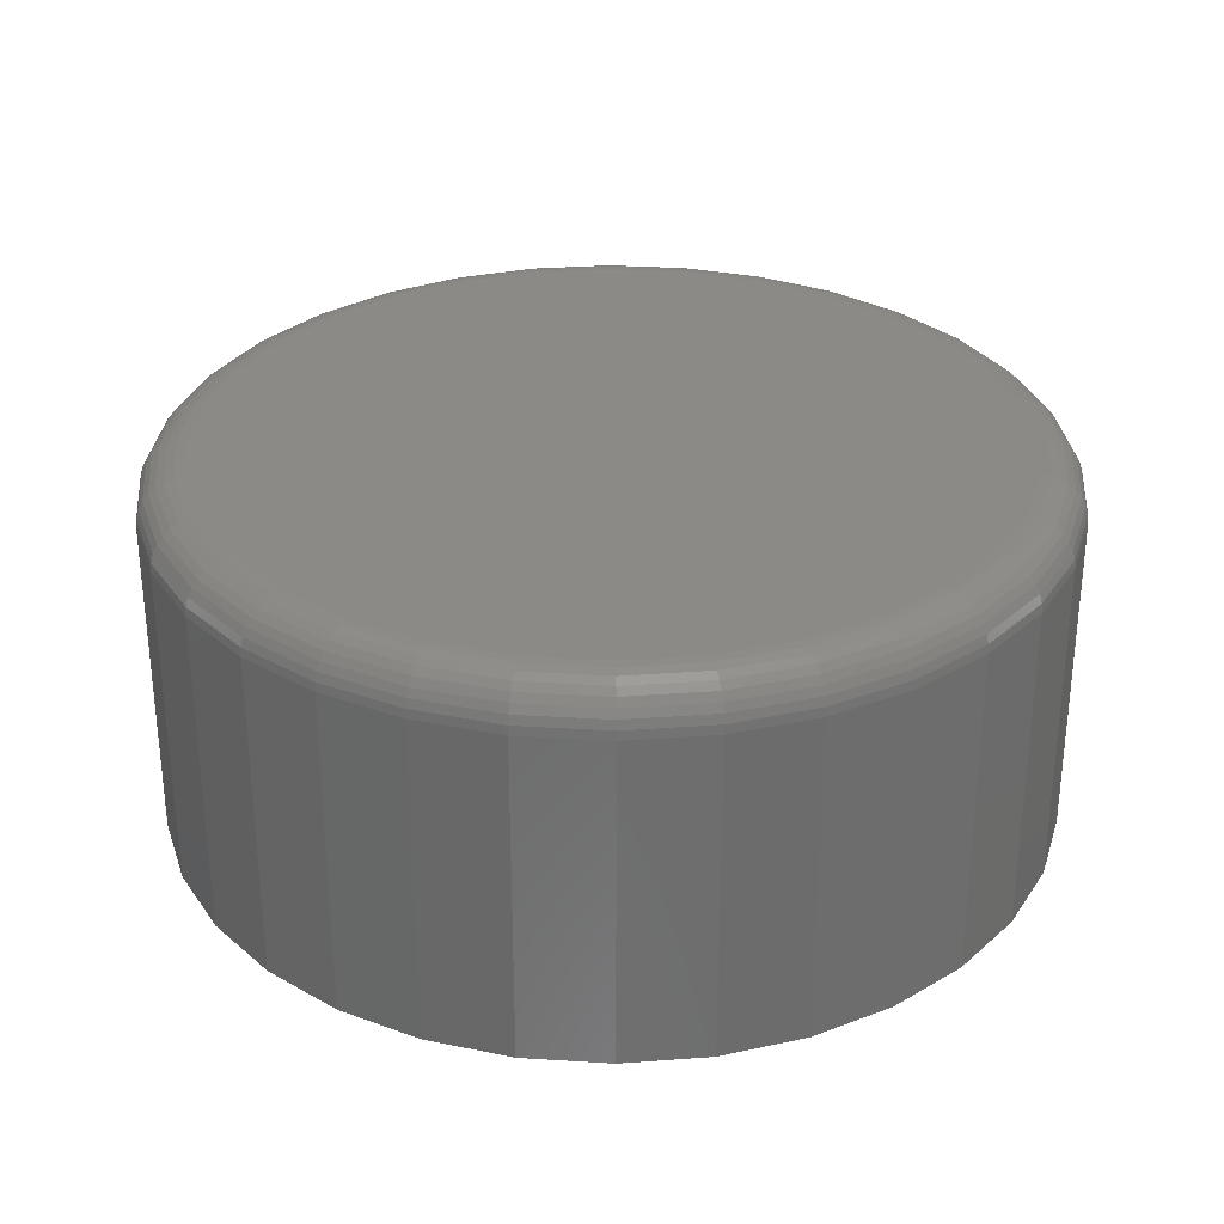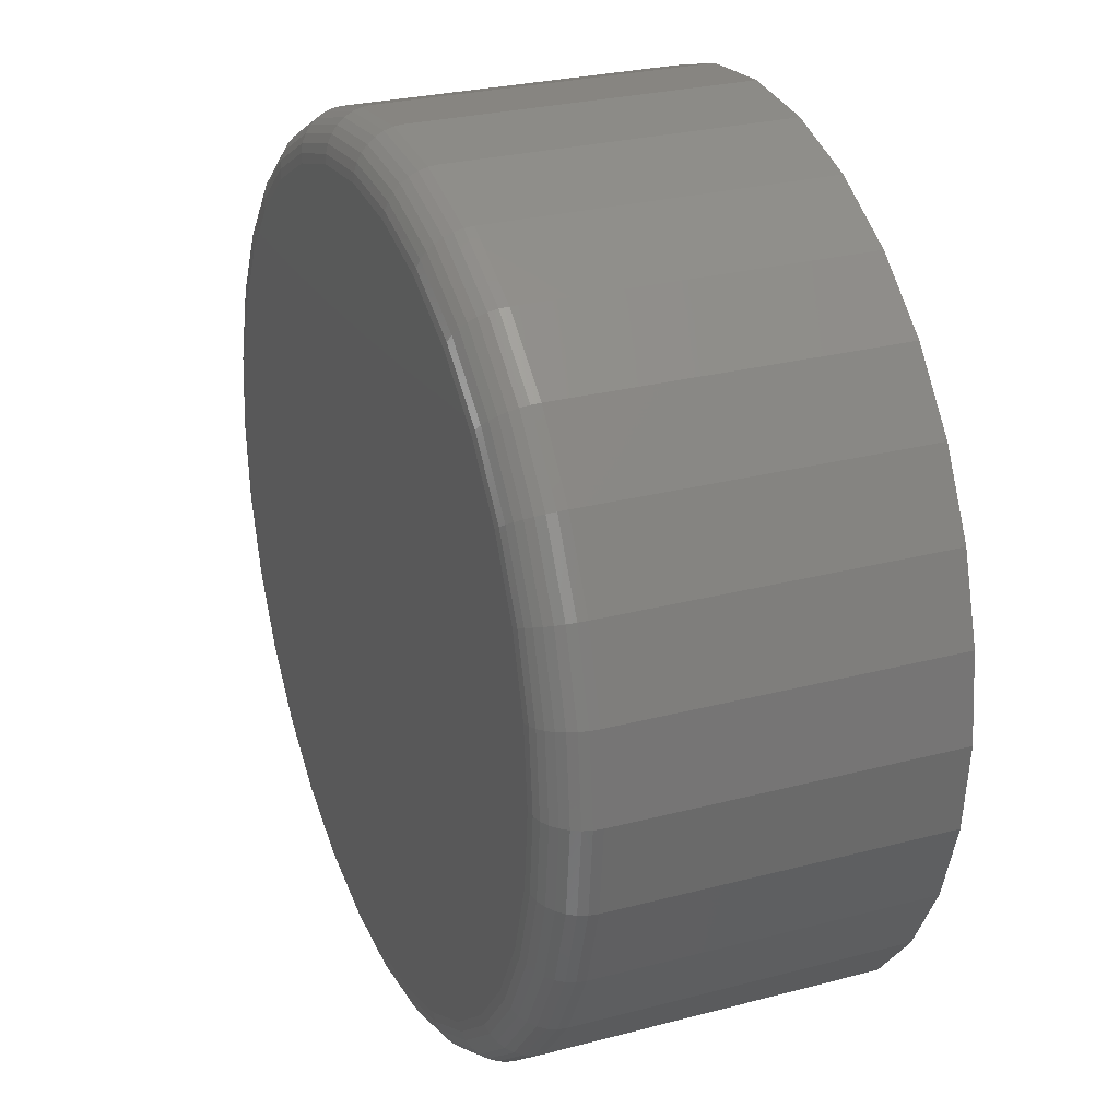
<metadata>
{"format":"stl","ext":"stl","renderer":"f3d","projection":"perspective","resolution":1024,"background":"white","views":[{"elev":30.6,"azim":-124.2,"up":"+Y"},{"elev":27.2,"azim":-112.2,"up":"+Z"}]}
</metadata>
<code>
# stl→obj: 320 verts, 636 faces
v 0.007895 8.414e-17 0.4664
v 0.09888 9.424e-17 0.4574
v -0.08309 7.404e-17 0.4574
v 0.007895 8.414e-17 -0.4664
v -0.08309 7.404e-17 -0.4574
v 0.09888 9.424e-17 -0.4574
v -0.1706 6.433e-17 -0.4309
v 0.1864 1.04e-16 -0.4309
v -0.2512 5.538e-17 -0.3878
v 0.267 1.129e-16 -0.3878
v -0.3219 4.753e-17 -0.3298
v 0.3377 1.208e-16 -0.3298
v -0.3799 4.109e-17 -0.2591
v 0.3957 1.272e-16 -0.2591
v -0.423 3.631e-17 -0.1785
v 0.4388 1.32e-16 -0.1785
v -0.4495 3.336e-17 -0.09098
v 0.4653 1.349e-16 -0.09098
v -0.4585 3.237e-17 -7.44e-16
v 0.4743 1.359e-16 -1.44e-16
v -0.4495 3.336e-17 0.09098
v 0.4653 1.349e-16 0.09098
v -0.423 3.631e-17 0.1785
v 0.4388 1.32e-16 0.1785
v -0.3799 4.109e-17 0.2591
v 0.3957 1.272e-16 0.2591
v -0.3219 4.753e-17 0.3298
v 0.3377 1.208e-16 0.3298
v -0.2512 5.538e-17 0.3878
v 0.267 1.129e-16 0.3878
v -0.1706 6.433e-17 0.4309
v 0.1864 1.04e-16 0.4309
v 0.5289 -0.05469 -2.185e-15
v 0.5289 -0.4453 -2.059e-16
v 0.5189 -0.05469 -0.1017
v 0.5189 -0.4453 -0.1017
v 0.4893 -0.05469 -0.1994
v 0.4893 -0.4453 -0.1994
v 0.4411 -0.05469 -0.2895
v 0.4411 -0.4453 -0.2895
v 0.3763 -0.05469 -0.3684
v 0.3763 -0.4453 -0.3684
v 0.2974 -0.05469 -0.4332
v 0.2974 -0.4453 -0.4332
v 0.2073 -0.05469 -0.4814
v 0.2073 -0.4453 -0.4814
v 0.1095 -0.05469 -0.511
v 0.1095 -0.4453 -0.511
v 0.007895 -0.05469 -0.5211
v 0.007895 -0.4453 -0.5211
v -0.09376 -0.05469 -0.511
v -0.09376 -0.4453 -0.511
v -0.1915 -0.05469 -0.4814
v -0.1915 -0.4453 -0.4814
v -0.2816 -0.05469 -0.4332
v -0.2816 -0.4453 -0.4332
v -0.3605 -0.05469 -0.3684
v -0.3605 -0.4453 -0.3684
v -0.4253 -0.05469 -0.2895
v -0.4253 -0.4453 -0.2895
v -0.4735 -0.05469 -0.1994
v -0.4735 -0.4453 -0.1994
v -0.5031 -0.05469 -0.1017
v -0.5031 -0.4453 -0.1017
v -0.5132 -0.05469 1.769e-16
v -0.5132 -0.4453 1.769e-16
v -0.5031 -0.05469 0.1017
v -0.5031 -0.4453 0.1017
v -0.4735 -0.05469 0.1994
v -0.4735 -0.4453 0.1994
v -0.4253 -0.05469 0.2895
v -0.4253 -0.4453 0.2895
v -0.3605 -0.05469 0.3684
v -0.3605 -0.4453 0.3684
v -0.2816 -0.05469 0.4332
v -0.2816 -0.4453 0.4332
v -0.1915 -0.05469 0.4814
v -0.1915 -0.4453 0.4814
v -0.09376 -0.05469 0.511
v -0.09376 -0.4453 0.511
v 0.007895 -0.05469 0.5211
v 0.007895 -0.4453 0.5211
v 0.1095 -0.05469 0.511
v 0.1095 -0.4453 0.511
v 0.2073 -0.05469 0.4814
v 0.2073 -0.4453 0.4814
v 0.2974 -0.05469 0.4332
v 0.2974 -0.4453 0.4332
v 0.3763 -0.05469 0.3684
v 0.3763 -0.4453 0.3684
v 0.4411 -0.05469 0.2895
v 0.4411 -0.4453 0.2895
v 0.4893 -0.05469 0.1994
v 0.4893 -0.4453 0.1994
v 0.5189 -0.05469 0.1017
v 0.5189 -0.4453 0.1017
v -0.5121 -0.04402 -7.494e-16
v -0.5021 -0.04402 0.1014
v -0.509 -0.03376 -7.494e-16
v -0.4991 -0.03376 0.1008
v -0.5039 -0.0243 -7.494e-16
v -0.4941 -0.0243 0.09985
v -0.4971 -0.01602 -7.494e-16
v -0.4874 -0.01602 0.09853
v -0.4889 -0.009217 -7.494e-16
v -0.4793 -0.009217 0.09691
v -0.4794 -0.004163 -7.216e-16
v -0.47 -0.004163 0.09507
v -0.4691 -0.001051 -7.216e-16
v -0.46 -0.001051 0.09306
v 0.5179 -0.04402 0.1014
v 0.5279 -0.04402 -1.665e-16
v 0.5149 -0.03376 0.1008
v 0.5248 -0.03376 -1.665e-16
v 0.5099 -0.0243 0.09985
v 0.5197 -0.0243 -1.665e-16
v 0.5032 -0.01602 0.09853
v 0.5129 -0.01602 -1.665e-16
v 0.4951 -0.009217 0.09691
v 0.5046 -0.009217 -1.943e-16
v 0.4858 -0.004163 0.09507
v 0.4952 -0.004163 -1.943e-16
v 0.4758 -0.001051 0.09306
v 0.4849 -0.001051 -1.943e-16
v 0.4883 -0.04402 0.199
v 0.4854 -0.03376 0.1978
v 0.4808 -0.0243 0.1959
v 0.4745 -0.01602 0.1933
v 0.4668 -0.009217 0.1901
v 0.4581 -0.004163 0.1865
v 0.4486 -0.001051 0.1826
v 0.4403 -0.04402 0.2889
v 0.4377 -0.03376 0.2872
v 0.4335 -0.0243 0.2844
v 0.4278 -0.01602 0.2806
v 0.4209 -0.009217 0.276
v 0.4131 -0.004163 0.2707
v 0.4045 -0.001051 0.265
v 0.3756 -0.04402 0.3677
v 0.3734 -0.03376 0.3655
v 0.3698 -0.0243 0.3619
v 0.365 -0.01602 0.3571
v 0.3591 -0.009217 0.3513
v 0.3525 -0.004163 0.3446
v 0.3452 -0.001051 0.3373
v 0.2968 -0.04402 0.4324
v 0.2951 -0.03376 0.4298
v 0.2923 -0.0243 0.4256
v 0.2885 -0.01602 0.4199
v 0.2839 -0.009217 0.413
v 0.2786 -0.004163 0.4052
v 0.2729 -0.001051 0.3966
v 0.2069 -0.04402 0.4804
v 0.2057 -0.03376 0.4775
v 0.2038 -0.0243 0.4729
v 0.2012 -0.01602 0.4666
v 0.198 -0.009217 0.4589
v 0.1944 -0.004163 0.4502
v 0.1904 -0.001051 0.4407
v 0.1093 -0.04402 0.51
v 0.1087 -0.03376 0.507
v 0.1077 -0.0243 0.502
v 0.1064 -0.01602 0.4953
v 0.1048 -0.009217 0.4872
v 0.103 -0.004163 0.4779
v 0.101 -0.001051 0.4679
v 0.007895 -0.04402 0.52
v 0.007895 -0.03376 0.5169
v 0.007895 -0.0243 0.5118
v 0.007895 -0.01602 0.505
v 0.007895 -0.009217 0.4967
v 0.007895 -0.004163 0.4873
v 0.007895 -0.001051 0.477
v -0.09355 -0.04402 0.51
v -0.09295 -0.03376 0.507
v -0.09196 -0.0243 0.502
v -0.09063 -0.01602 0.4953
v -0.08902 -0.009217 0.4872
v -0.08717 -0.004163 0.4779
v -0.08517 -0.001051 0.4679
v -0.1911 -0.04402 0.4804
v -0.1899 -0.03376 0.4775
v -0.188 -0.0243 0.4729
v -0.1854 -0.01602 0.4666
v -0.1822 -0.009217 0.4589
v -0.1786 -0.004163 0.4502
v -0.1747 -0.001051 0.4407
v -0.281 -0.04402 0.4324
v -0.2793 -0.03376 0.4298
v -0.2765 -0.0243 0.4256
v -0.2727 -0.01602 0.4199
v -0.2681 -0.009217 0.413
v -0.2628 -0.004163 0.4052
v -0.2571 -0.001051 0.3966
v -0.3598 -0.04402 0.3677
v -0.3576 -0.03376 0.3655
v -0.354 -0.0243 0.3619
v -0.3492 -0.01602 0.3571
v -0.3434 -0.009217 0.3513
v -0.3367 -0.004163 0.3446
v -0.3294 -0.001051 0.3373
v -0.4245 -0.04402 0.2889
v -0.4219 -0.03376 0.2872
v -0.4177 -0.0243 0.2844
v -0.412 -0.01602 0.2806
v -0.4051 -0.009217 0.276
v -0.3973 -0.004163 0.2707
v -0.3887 -0.001051 0.265
v -0.4725 -0.04402 0.199
v -0.4696 -0.03376 0.1978
v -0.465 -0.0243 0.1959
v -0.4587 -0.01602 0.1933
v -0.451 -0.009217 0.1901
v -0.4423 -0.004163 0.1865
v -0.4328 -0.001051 0.1826
v 0.5179 -0.04402 -0.1014
v 0.5149 -0.03376 -0.1008
v 0.5099 -0.0243 -0.09985
v 0.5032 -0.01602 -0.09853
v 0.4951 -0.009217 -0.09691
v 0.4858 -0.004163 -0.09507
v 0.4758 -0.001051 -0.09306
v -0.5021 -0.04402 -0.1014
v -0.4991 -0.03376 -0.1008
v -0.4941 -0.0243 -0.09985
v -0.4874 -0.01602 -0.09853
v -0.4793 -0.009217 -0.09691
v -0.47 -0.004163 -0.09507
v -0.46 -0.001051 -0.09306
v -0.4725 -0.04402 -0.199
v -0.4696 -0.03376 -0.1978
v -0.465 -0.0243 -0.1959
v -0.4587 -0.01602 -0.1933
v -0.451 -0.009217 -0.1901
v -0.4423 -0.004163 -0.1865
v -0.4328 -0.001051 -0.1826
v -0.4245 -0.04402 -0.2889
v -0.4219 -0.03376 -0.2872
v -0.4177 -0.0243 -0.2844
v -0.412 -0.01602 -0.2806
v -0.4051 -0.009217 -0.276
v -0.3973 -0.004163 -0.2707
v -0.3887 -0.001051 -0.265
v -0.3598 -0.04402 -0.3677
v -0.3576 -0.03376 -0.3655
v -0.354 -0.0243 -0.3619
v -0.3492 -0.01602 -0.3571
v -0.3434 -0.009217 -0.3513
v -0.3367 -0.004163 -0.3446
v -0.3294 -0.001051 -0.3373
v -0.281 -0.04402 -0.4324
v -0.2793 -0.03376 -0.4298
v -0.2765 -0.0243 -0.4256
v -0.2727 -0.01602 -0.4199
v -0.2681 -0.009217 -0.413
v -0.2628 -0.004163 -0.4052
v -0.2571 -0.001051 -0.3966
v -0.1911 -0.04402 -0.4804
v -0.1899 -0.03376 -0.4775
v -0.188 -0.0243 -0.4729
v -0.1854 -0.01602 -0.4666
v -0.1822 -0.009217 -0.4589
v -0.1786 -0.004163 -0.4502
v -0.1747 -0.001051 -0.4407
v -0.09355 -0.04402 -0.51
v -0.09295 -0.03376 -0.507
v -0.09196 -0.0243 -0.502
v -0.09063 -0.01602 -0.4953
v -0.08902 -0.009217 -0.4872
v -0.08717 -0.004163 -0.4779
v -0.08517 -0.001051 -0.4679
v 0.007895 -0.04402 -0.52
v 0.007895 -0.03376 -0.5169
v 0.007895 -0.0243 -0.5118
v 0.007895 -0.01602 -0.505
v 0.007895 -0.009217 -0.4967
v 0.007895 -0.004163 -0.4873
v 0.007895 -0.001051 -0.477
v 0.1093 -0.04402 -0.51
v 0.1087 -0.03376 -0.507
v 0.1077 -0.0243 -0.502
v 0.1064 -0.01602 -0.4953
v 0.1048 -0.009217 -0.4872
v 0.103 -0.004163 -0.4779
v 0.101 -0.001051 -0.4679
v 0.2069 -0.04402 -0.4804
v 0.2057 -0.03376 -0.4775
v 0.2038 -0.0243 -0.4729
v 0.2012 -0.01602 -0.4666
v 0.198 -0.009217 -0.4589
v 0.1944 -0.004163 -0.4502
v 0.1904 -0.001051 -0.4407
v 0.2968 -0.04402 -0.4324
v 0.2951 -0.03376 -0.4298
v 0.2923 -0.0243 -0.4256
v 0.2885 -0.01602 -0.4199
v 0.2839 -0.009217 -0.413
v 0.2786 -0.004163 -0.4052
v 0.2729 -0.001051 -0.3966
v 0.3756 -0.04402 -0.3677
v 0.3734 -0.03376 -0.3655
v 0.3698 -0.0243 -0.3619
v 0.365 -0.01602 -0.3571
v 0.3591 -0.009217 -0.3513
v 0.3525 -0.004163 -0.3446
v 0.3452 -0.001051 -0.3373
v 0.4403 -0.04402 -0.2889
v 0.4377 -0.03376 -0.2872
v 0.4335 -0.0243 -0.2844
v 0.4278 -0.01602 -0.2806
v 0.4209 -0.009217 -0.276
v 0.4131 -0.004163 -0.2707
v 0.4045 -0.001051 -0.265
v 0.4883 -0.04402 -0.199
v 0.4854 -0.03376 -0.1978
v 0.4808 -0.0243 -0.1959
v 0.4745 -0.01602 -0.1933
v 0.4668 -0.009217 -0.1901
v 0.4581 -0.004163 -0.1865
v 0.4486 -0.001051 -0.1826
f 1 2 3
f 4 5 6
f 6 5 7
f 6 7 8
f 8 7 9
f 8 9 10
f 10 9 11
f 10 11 12
f 12 11 13
f 12 13 14
f 14 13 15
f 14 15 16
f 16 15 17
f 16 17 18
f 18 17 19
f 18 19 20
f 20 19 21
f 20 21 22
f 22 21 23
f 22 23 24
f 24 23 25
f 24 25 26
f 26 25 27
f 26 27 28
f 28 27 29
f 28 29 30
f 30 29 31
f 30 31 32
f 32 31 3
f 32 3 2
f 33 34 35
f 35 34 36
f 35 36 37
f 37 36 38
f 37 38 39
f 39 38 40
f 39 40 41
f 41 40 42
f 41 42 43
f 43 42 44
f 43 44 45
f 45 44 46
f 45 46 47
f 47 46 48
f 47 48 49
f 49 48 50
f 49 50 51
f 51 50 52
f 51 52 53
f 53 52 54
f 53 54 55
f 55 54 56
f 55 56 57
f 57 56 58
f 57 58 59
f 59 58 60
f 59 60 61
f 61 60 62
f 61 62 63
f 63 62 64
f 63 64 65
f 65 64 66
f 65 66 67
f 67 66 68
f 67 68 69
f 69 68 70
f 69 70 71
f 71 70 72
f 71 72 73
f 73 72 74
f 73 74 75
f 75 74 76
f 75 76 77
f 77 76 78
f 77 78 79
f 79 78 80
f 79 80 81
f 81 80 82
f 81 82 83
f 83 82 84
f 83 84 85
f 85 84 86
f 85 86 87
f 87 86 88
f 87 88 89
f 89 88 90
f 89 90 91
f 91 90 92
f 91 92 93
f 93 92 94
f 93 94 95
f 95 94 96
f 95 96 33
f 33 96 34
f 65 67 97
f 97 67 98
f 97 98 99
f 99 98 100
f 99 100 101
f 101 100 102
f 101 102 103
f 103 102 104
f 103 104 105
f 105 104 106
f 105 106 107
f 107 106 108
f 107 108 109
f 109 108 110
f 109 110 19
f 19 110 21
f 95 33 111
f 111 33 112
f 111 112 113
f 113 112 114
f 113 114 115
f 115 114 116
f 115 116 117
f 117 116 118
f 117 118 119
f 119 118 120
f 119 120 121
f 121 120 122
f 121 122 123
f 123 122 124
f 123 124 22
f 22 124 20
f 93 95 125
f 125 95 111
f 125 111 126
f 126 111 113
f 126 113 127
f 127 113 115
f 127 115 128
f 128 115 117
f 128 117 129
f 129 117 119
f 129 119 130
f 130 119 121
f 130 121 131
f 131 121 123
f 131 123 24
f 24 123 22
f 91 93 132
f 132 93 125
f 132 125 133
f 133 125 126
f 133 126 134
f 134 126 127
f 134 127 135
f 135 127 128
f 135 128 136
f 136 128 129
f 136 129 137
f 137 129 130
f 137 130 138
f 138 130 131
f 138 131 26
f 26 131 24
f 89 91 139
f 139 91 132
f 139 132 140
f 140 132 133
f 140 133 141
f 141 133 134
f 141 134 142
f 142 134 135
f 142 135 143
f 143 135 136
f 143 136 144
f 144 136 137
f 144 137 145
f 145 137 138
f 145 138 28
f 28 138 26
f 87 89 146
f 146 89 139
f 146 139 147
f 147 139 140
f 147 140 148
f 148 140 141
f 148 141 149
f 149 141 142
f 149 142 150
f 150 142 143
f 150 143 151
f 151 143 144
f 151 144 152
f 152 144 145
f 152 145 30
f 30 145 28
f 85 87 153
f 153 87 146
f 153 146 154
f 154 146 147
f 154 147 155
f 155 147 148
f 155 148 156
f 156 148 149
f 156 149 157
f 157 149 150
f 157 150 158
f 158 150 151
f 158 151 159
f 159 151 152
f 159 152 32
f 32 152 30
f 83 85 160
f 160 85 153
f 160 153 161
f 161 153 154
f 161 154 162
f 162 154 155
f 162 155 163
f 163 155 156
f 163 156 164
f 164 156 157
f 164 157 165
f 165 157 158
f 165 158 166
f 166 158 159
f 166 159 2
f 2 159 32
f 81 83 167
f 167 83 160
f 167 160 168
f 168 160 161
f 168 161 169
f 169 161 162
f 169 162 170
f 170 162 163
f 170 163 171
f 171 163 164
f 171 164 172
f 172 164 165
f 172 165 173
f 173 165 166
f 173 166 1
f 1 166 2
f 79 81 174
f 174 81 167
f 174 167 175
f 175 167 168
f 175 168 176
f 176 168 169
f 176 169 177
f 177 169 170
f 177 170 178
f 178 170 171
f 178 171 179
f 179 171 172
f 179 172 180
f 180 172 173
f 180 173 3
f 3 173 1
f 77 79 181
f 181 79 174
f 181 174 182
f 182 174 175
f 182 175 183
f 183 175 176
f 183 176 184
f 184 176 177
f 184 177 185
f 185 177 178
f 185 178 186
f 186 178 179
f 186 179 187
f 187 179 180
f 187 180 31
f 31 180 3
f 75 77 188
f 188 77 181
f 188 181 189
f 189 181 182
f 189 182 190
f 190 182 183
f 190 183 191
f 191 183 184
f 191 184 192
f 192 184 185
f 192 185 193
f 193 185 186
f 193 186 194
f 194 186 187
f 194 187 29
f 29 187 31
f 73 75 195
f 195 75 188
f 195 188 196
f 196 188 189
f 196 189 197
f 197 189 190
f 197 190 198
f 198 190 191
f 198 191 199
f 199 191 192
f 199 192 200
f 200 192 193
f 200 193 201
f 201 193 194
f 201 194 27
f 27 194 29
f 71 73 202
f 202 73 195
f 202 195 203
f 203 195 196
f 203 196 204
f 204 196 197
f 204 197 205
f 205 197 198
f 205 198 206
f 206 198 199
f 206 199 207
f 207 199 200
f 207 200 208
f 208 200 201
f 208 201 25
f 25 201 27
f 69 71 209
f 209 71 202
f 209 202 210
f 210 202 203
f 210 203 211
f 211 203 204
f 211 204 212
f 212 204 205
f 212 205 213
f 213 205 206
f 213 206 214
f 214 206 207
f 214 207 215
f 215 207 208
f 215 208 23
f 23 208 25
f 67 69 98
f 98 69 209
f 98 209 100
f 100 209 210
f 100 210 102
f 102 210 211
f 102 211 104
f 104 211 212
f 104 212 106
f 106 212 213
f 106 213 108
f 108 213 214
f 108 214 110
f 110 214 215
f 110 215 21
f 21 215 23
f 33 35 112
f 112 35 216
f 112 216 114
f 114 216 217
f 114 217 116
f 116 217 218
f 116 218 118
f 118 218 219
f 118 219 120
f 120 219 220
f 120 220 122
f 122 220 221
f 122 221 124
f 124 221 222
f 124 222 20
f 20 222 18
f 63 65 223
f 223 65 97
f 223 97 224
f 224 97 99
f 224 99 225
f 225 99 101
f 225 101 226
f 226 101 103
f 226 103 227
f 227 103 105
f 227 105 228
f 228 105 107
f 228 107 229
f 229 107 109
f 229 109 17
f 17 109 19
f 61 63 230
f 230 63 223
f 230 223 231
f 231 223 224
f 231 224 232
f 232 224 225
f 232 225 233
f 233 225 226
f 233 226 234
f 234 226 227
f 234 227 235
f 235 227 228
f 235 228 236
f 236 228 229
f 236 229 15
f 15 229 17
f 59 61 237
f 237 61 230
f 237 230 238
f 238 230 231
f 238 231 239
f 239 231 232
f 239 232 240
f 240 232 233
f 240 233 241
f 241 233 234
f 241 234 242
f 242 234 235
f 242 235 243
f 243 235 236
f 243 236 13
f 13 236 15
f 57 59 244
f 244 59 237
f 244 237 245
f 245 237 238
f 245 238 246
f 246 238 239
f 246 239 247
f 247 239 240
f 247 240 248
f 248 240 241
f 248 241 249
f 249 241 242
f 249 242 250
f 250 242 243
f 250 243 11
f 11 243 13
f 55 57 251
f 251 57 244
f 251 244 252
f 252 244 245
f 252 245 253
f 253 245 246
f 253 246 254
f 254 246 247
f 254 247 255
f 255 247 248
f 255 248 256
f 256 248 249
f 256 249 257
f 257 249 250
f 257 250 9
f 9 250 11
f 53 55 258
f 258 55 251
f 258 251 259
f 259 251 252
f 259 252 260
f 260 252 253
f 260 253 261
f 261 253 254
f 261 254 262
f 262 254 255
f 262 255 263
f 263 255 256
f 263 256 264
f 264 256 257
f 264 257 7
f 7 257 9
f 51 53 265
f 265 53 258
f 265 258 266
f 266 258 259
f 266 259 267
f 267 259 260
f 267 260 268
f 268 260 261
f 268 261 269
f 269 261 262
f 269 262 270
f 270 262 263
f 270 263 271
f 271 263 264
f 271 264 5
f 5 264 7
f 49 51 272
f 272 51 265
f 272 265 273
f 273 265 266
f 273 266 274
f 274 266 267
f 274 267 275
f 275 267 268
f 275 268 276
f 276 268 269
f 276 269 277
f 277 269 270
f 277 270 278
f 278 270 271
f 278 271 4
f 4 271 5
f 47 49 279
f 279 49 272
f 279 272 280
f 280 272 273
f 280 273 281
f 281 273 274
f 281 274 282
f 282 274 275
f 282 275 283
f 283 275 276
f 283 276 284
f 284 276 277
f 284 277 285
f 285 277 278
f 285 278 6
f 6 278 4
f 45 47 286
f 286 47 279
f 286 279 287
f 287 279 280
f 287 280 288
f 288 280 281
f 288 281 289
f 289 281 282
f 289 282 290
f 290 282 283
f 290 283 291
f 291 283 284
f 291 284 292
f 292 284 285
f 292 285 8
f 8 285 6
f 43 45 293
f 293 45 286
f 293 286 294
f 294 286 287
f 294 287 295
f 295 287 288
f 295 288 296
f 296 288 289
f 296 289 297
f 297 289 290
f 297 290 298
f 298 290 291
f 298 291 299
f 299 291 292
f 299 292 10
f 10 292 8
f 41 43 300
f 300 43 293
f 300 293 301
f 301 293 294
f 301 294 302
f 302 294 295
f 302 295 303
f 303 295 296
f 303 296 304
f 304 296 297
f 304 297 305
f 305 297 298
f 305 298 306
f 306 298 299
f 306 299 12
f 12 299 10
f 39 41 307
f 307 41 300
f 307 300 308
f 308 300 301
f 308 301 309
f 309 301 302
f 309 302 310
f 310 302 303
f 310 303 311
f 311 303 304
f 311 304 312
f 312 304 305
f 312 305 313
f 313 305 306
f 313 306 14
f 14 306 12
f 37 39 314
f 314 39 307
f 314 307 315
f 315 307 308
f 315 308 316
f 316 308 309
f 316 309 317
f 317 309 310
f 317 310 318
f 318 310 311
f 318 311 319
f 319 311 312
f 319 312 320
f 320 312 313
f 320 313 16
f 16 313 14
f 35 37 216
f 216 37 314
f 216 314 217
f 217 314 315
f 217 315 218
f 218 315 316
f 218 316 219
f 219 316 317
f 219 317 220
f 220 317 318
f 220 318 221
f 221 318 319
f 221 319 222
f 222 319 320
f 222 320 18
f 18 320 16
f 80 84 82
f 84 80 86
f 86 80 78
f 86 78 88
f 88 78 76
f 88 76 90
f 90 76 74
f 90 74 92
f 92 74 72
f 92 72 94
f 94 72 70
f 94 70 96
f 96 70 68
f 96 68 34
f 34 68 66
f 34 66 36
f 36 66 64
f 36 64 38
f 38 64 62
f 38 62 40
f 40 62 60
f 40 60 42
f 42 60 58
f 42 58 44
f 44 58 56
f 44 56 46
f 46 56 54
f 46 54 48
f 48 54 52
f 48 52 50

</code>
